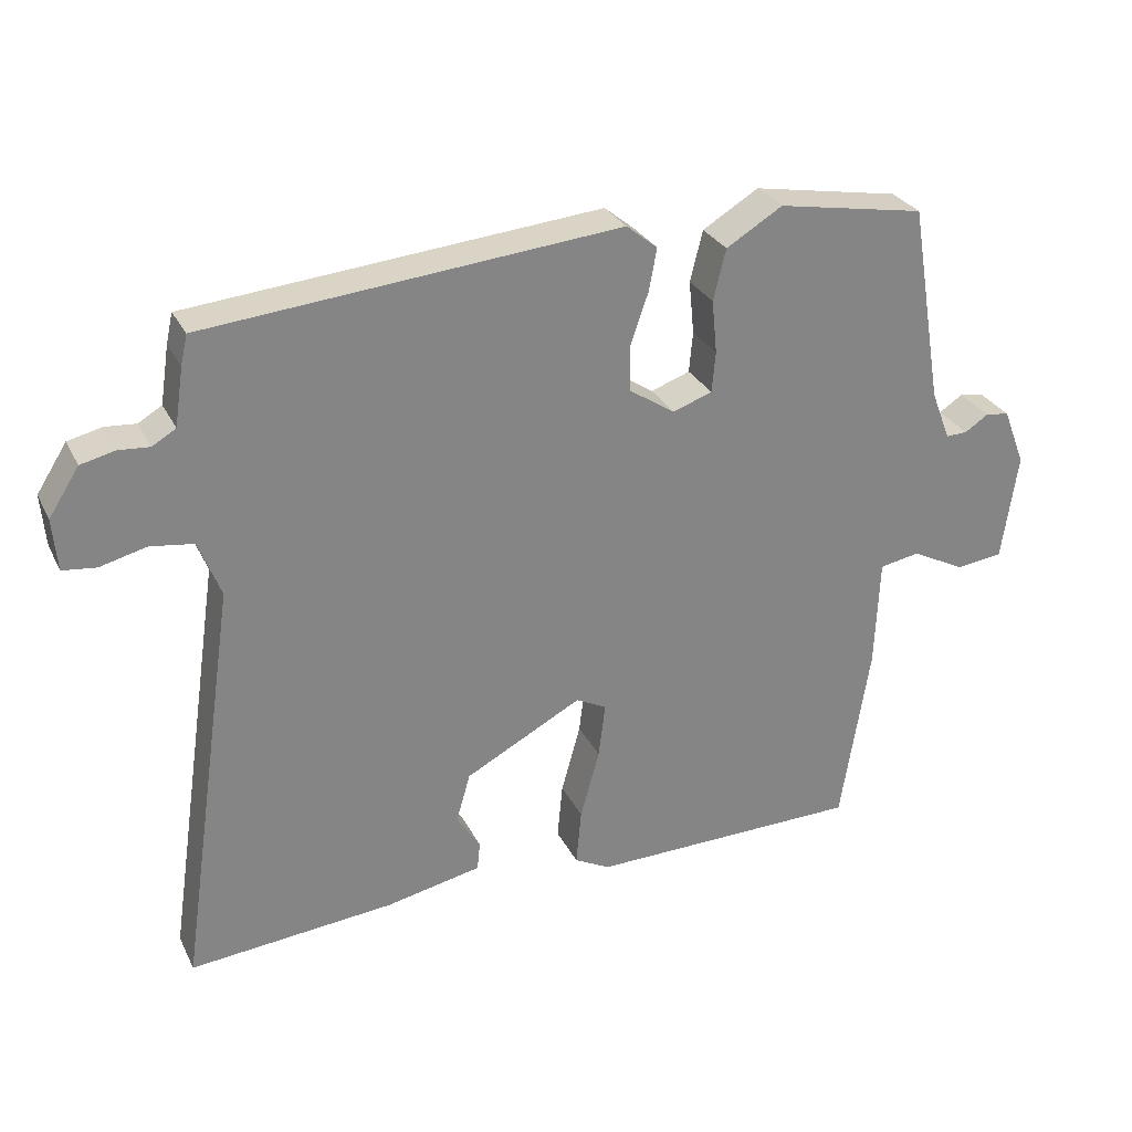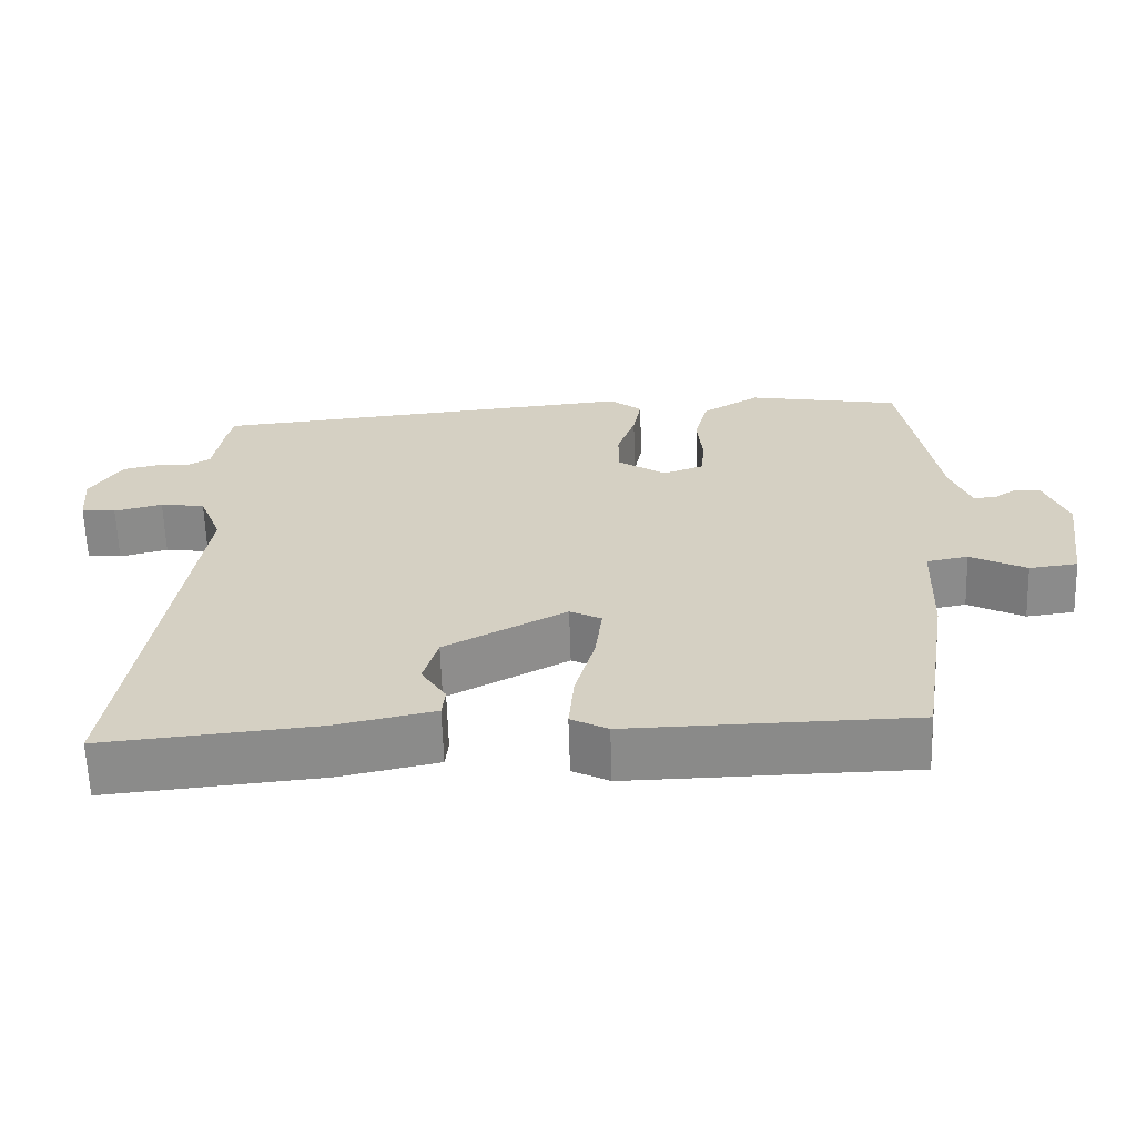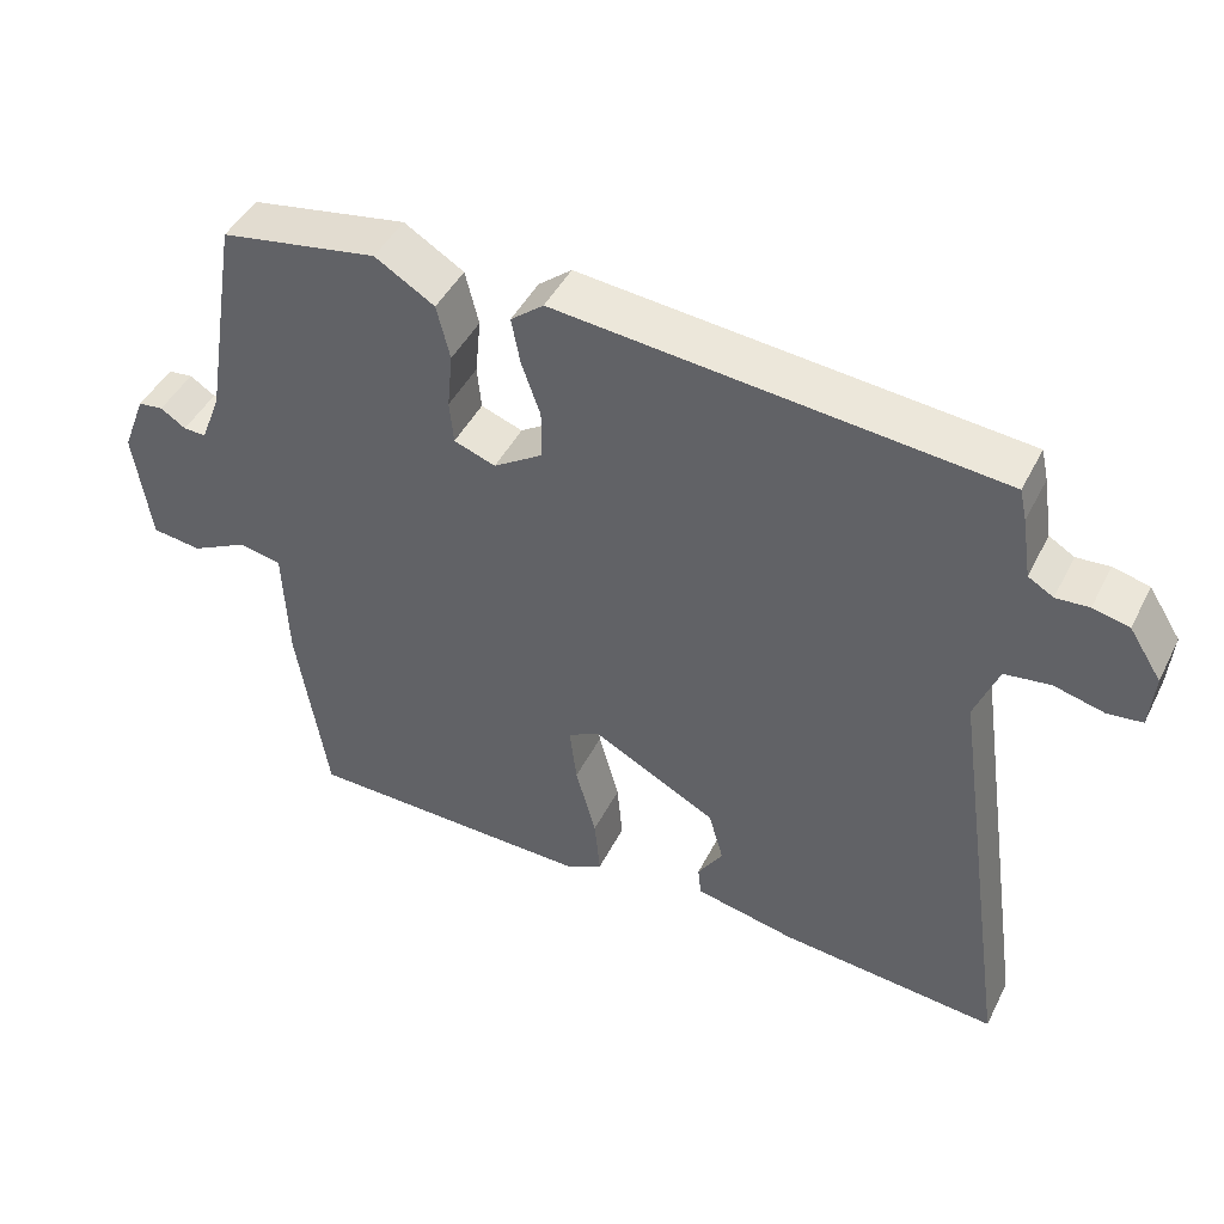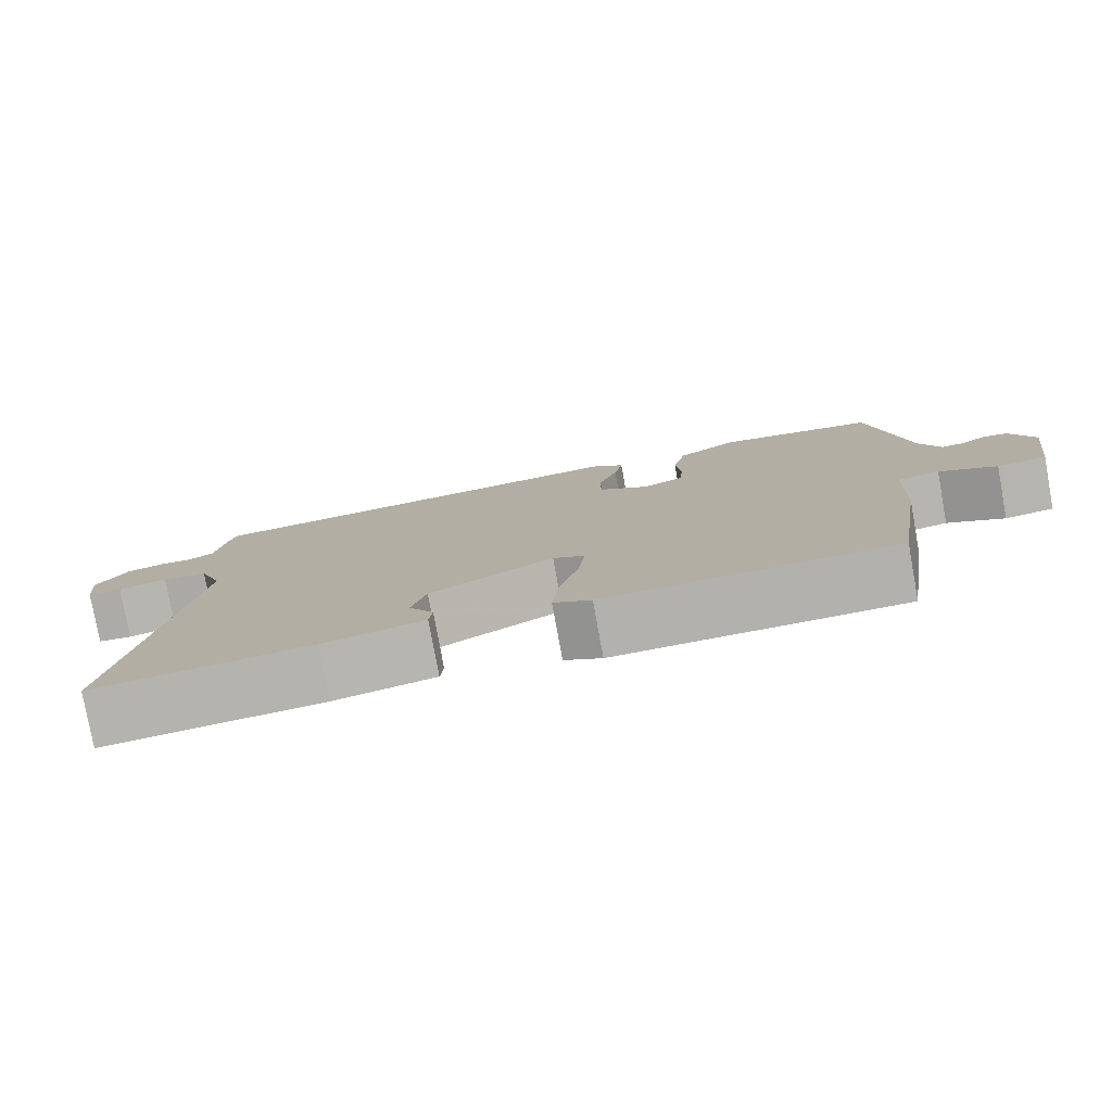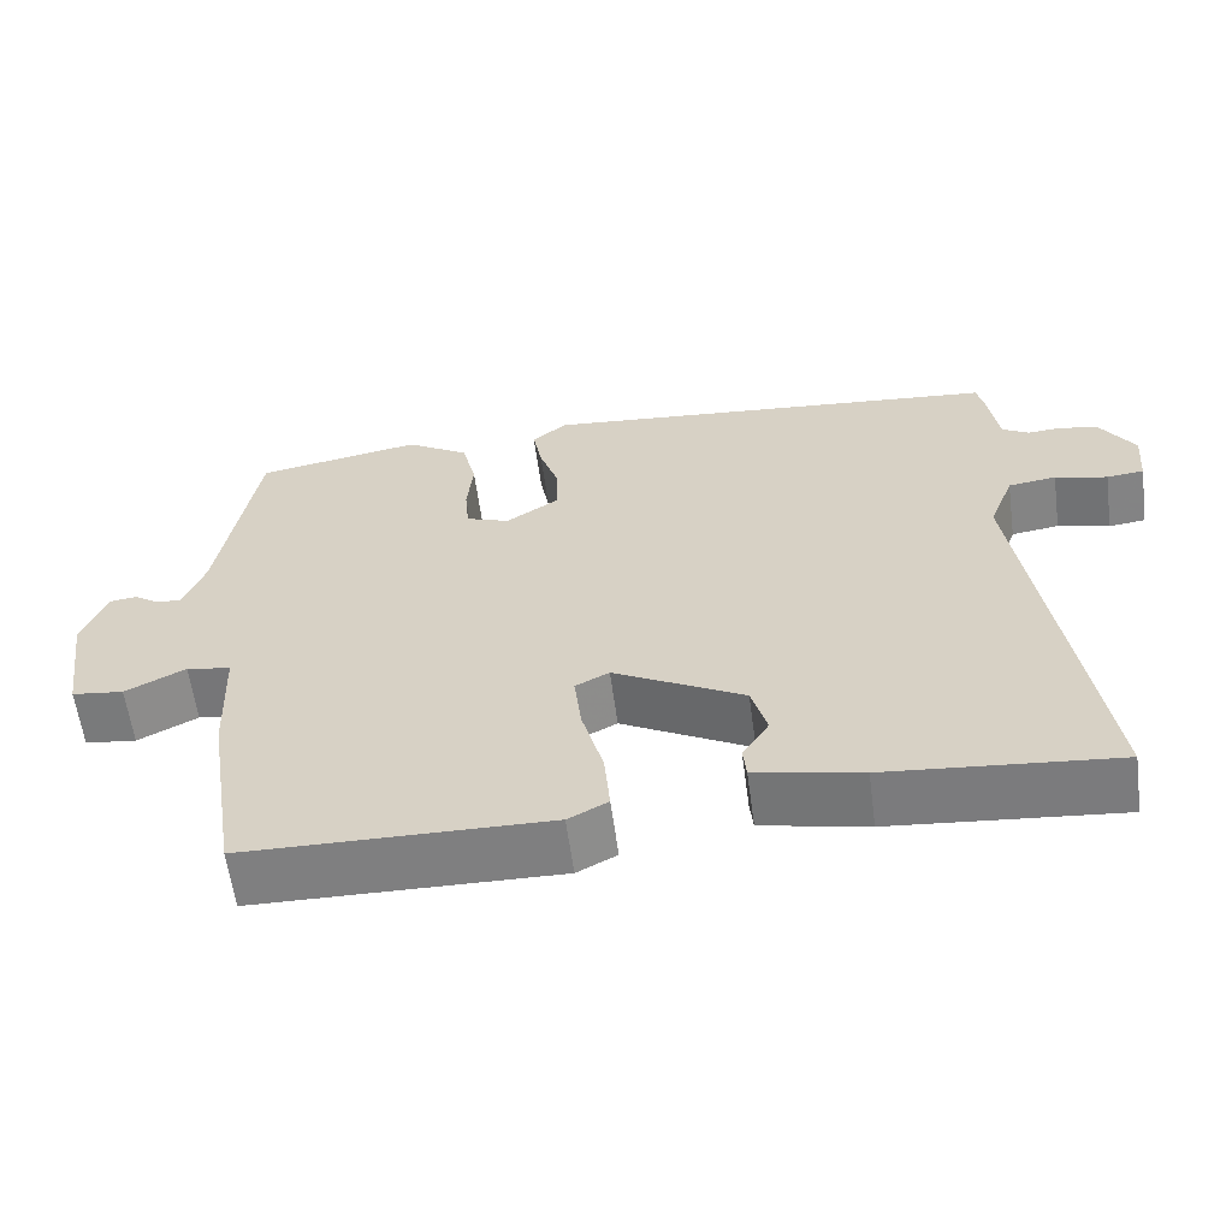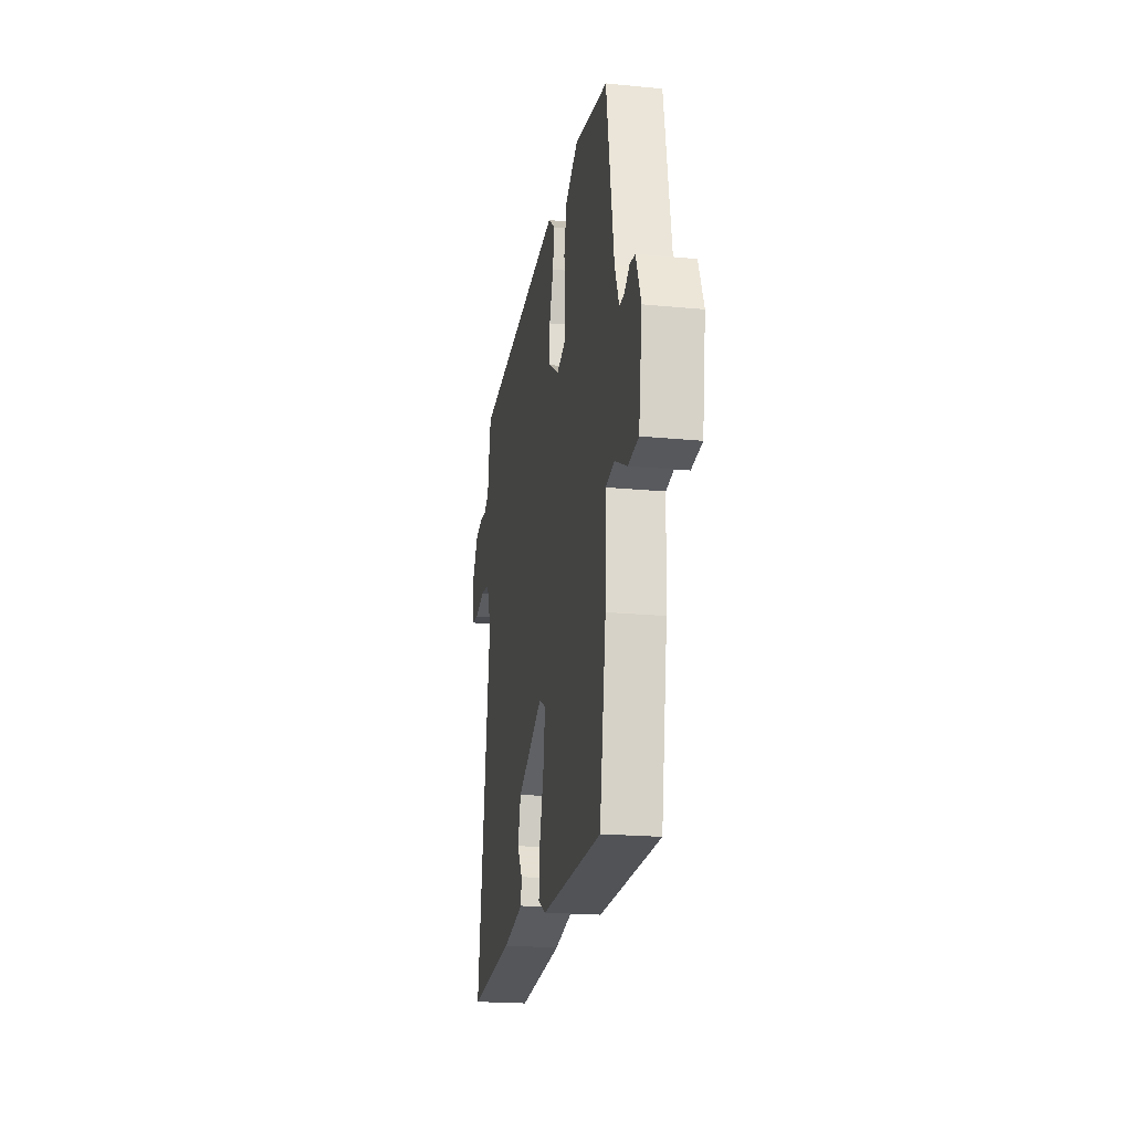
<metadata>
{"format":"obj","ext":"obj","renderer":"f3d","projection":"perspective","resolution":1024,"background":"white","views":[{"elev":28.6,"azim":-22.2,"up":"+Z"},{"elev":-63.2,"azim":1.8,"up":"+Z"},{"elev":45.2,"azim":-154.4,"up":"+Z"},{"elev":-78.8,"azim":10.3,"up":"+Z"},{"elev":-60.0,"azim":-172.4,"up":"+Z"},{"elev":-20.7,"azim":80.1,"up":"+Z"}]}
</metadata>
<code>
v -0.54 0.07 -0.493
v -0.459 0.07 0.063
v -0.489 0.07 0.14
v -0.547 0.07 0.148
v -0.61 0.07 0.132
v -0.655 0.07 0.137
v -0.661 0.07 0.207
v -0.62 0.07 0.271
v -0.574 0.07 0.282
v -0.532 0.07 0.279
v -0.5 0.07 0.298
v -0.488 0.07 0.376
v -0.479 0.07 0.416
v 0.08 0.07 0.469
v 0.122 0.07 0.435
v 0.111 0.07 0.377
v 0.087 0.07 0.308
v 0.087 0.07 0.246
v 0.15 0.07 0.205
v 0.203 0.07 0.224
v 0.208 0.07 0.279
v 0.201 0.07 0.351
v 0.218 0.07 0.42
v 0.294 0.07 0.466
v 0.494 0.07 0.431
v 0.539 0.07 0.162
v 0.565 0.07 0.095
v 0.594 0.07 0.096
v 0.626 0.07 0.117
v 0.658 0.07 0.113
v 0.688 0.07 0.036
v 0.667 0.07 -0.11
v 0.604 0.07 -0.118
v 0.531 0.07 -0.081
v 0.477 0.07 -0.091
v 0.471 0.07 -0.24
v 0.432 0.07 -0.485
v 0.063 0.07 -0.492
v 0.015 0.07 -0.467
v 0.022 0.07 -0.391
v 0.048 0.07 -0.297
v 0.057 0.07 -0.223
v 0.016 0.07 -0.202
v -0.142 0.07 -0.286
v -0.161 0.07 -0.352
v -0.129 0.07 -0.402
v -0.133 0.07 -0.44
v -0.262 0.07 -0.467
v -0.54 0 -0.493
v -0.459 0 0.063
v -0.489 0 0.14
v -0.547 0 0.148
v -0.61 0 0.132
v -0.655 0 0.137
v -0.661 0 0.207
v -0.62 0 0.271
v -0.574 0 0.282
v -0.532 0 0.279
v -0.5 0 0.298
v -0.488 0 0.376
v -0.479 0 0.416
v 0.08 0 0.469
v 0.122 0 0.435
v 0.111 0 0.377
v 0.087 0 0.308
v 0.087 0 0.246
v 0.15 0 0.205
v 0.203 0 0.224
v 0.208 0 0.279
v 0.201 0 0.351
v 0.218 0 0.42
v 0.294 0 0.466
v 0.494 0 0.431
v 0.539 0 0.162
v 0.565 0 0.095
v 0.594 0 0.096
v 0.626 0 0.117
v 0.658 0 0.113
v 0.688 0 0.036
v 0.667 0 -0.11
v 0.604 0 -0.118
v 0.531 0 -0.081
v 0.477 0 -0.091
v 0.471 0 -0.24
v 0.432 0 -0.485
v 0.063 0 -0.492
v 0.015 0 -0.467
v 0.022 0 -0.391
v 0.048 0 -0.297
v 0.057 0 -0.223
v 0.016 0 -0.202
v -0.142 0 -0.286
v -0.161 0 -0.352
v -0.129 0 -0.402
v -0.133 0 -0.44
v -0.262 0 -0.467
f 48 1 2
f 47 48 2
f 46 47 2
f 45 46 2
f 44 45 2 3
f 43 44 3
f 42 43 3
f 39 40 41
f 38 39 41
f 37 38 41
f 36 37 41
f 35 36 41
f 35 41 42
f 32 33 34
f 31 32 34
f 30 31 34
f 29 30 34
f 28 29 34
f 27 28 34 35
f 35 42 3
f 27 35 3
f 26 27 3
f 24 25 26
f 23 24 26
f 22 23 26
f 21 22 26
f 15 16 17
f 14 15 17
f 13 14 17
f 12 13 17
f 11 12 17
f 10 11 17 18
f 8 9 10
f 7 8 10
f 6 7 10
f 5 6 10
f 4 5 10
f 4 10 18 19
f 26 3 4 19
f 20 21 26
f 19 20 26
f 50 49 96
f 50 96 95
f 50 95 94
f 50 94 93
f 51 50 93 92
f 51 92 91
f 51 91 90
f 89 88 87
f 89 87 86
f 89 86 85
f 89 85 84
f 89 84 83
f 90 89 83
f 82 81 80
f 82 80 79
f 82 79 78
f 82 78 77
f 82 77 76
f 83 82 76 75
f 51 90 83
f 51 83 75
f 51 75 74
f 74 73 72
f 74 72 71
f 74 71 70
f 74 70 69
f 65 64 63
f 65 63 62
f 65 62 61
f 65 61 60
f 65 60 59
f 66 65 59 58
f 58 57 56
f 58 56 55
f 58 55 54
f 58 54 53
f 58 53 52
f 67 66 58 52
f 67 52 51 74
f 74 69 68
f 74 68 67
f 1 49 50 2
f 2 50 51 3
f 3 51 52 4
f 4 52 53 5
f 5 53 54 6
f 6 54 55 7
f 7 55 56 8
f 8 56 57 9
f 9 57 58 10
f 10 58 59 11
f 11 59 60 12
f 12 60 61 13
f 13 61 62 14
f 14 62 63 15
f 15 63 64 16
f 16 64 65 17
f 17 65 66 18
f 18 66 67 19
f 19 67 68 20
f 20 68 69 21
f 21 69 70 22
f 22 70 71 23
f 23 71 72 24
f 24 72 73 25
f 25 73 74 26
f 26 74 75 27
f 27 75 76 28
f 28 76 77 29
f 29 77 78 30
f 30 78 79 31
f 31 79 80 32
f 32 80 81 33
f 33 81 82 34
f 34 82 83 35
f 35 83 84 36
f 36 84 85 37
f 37 85 86 38
f 38 86 87 39
f 39 87 88 40
f 40 88 89 41
f 41 89 90 42
f 42 90 91 43
f 43 91 92 44
f 44 92 93 45
f 45 93 94 46
f 46 94 95 47
f 47 95 96 48
f 48 96 49 1

</code>
